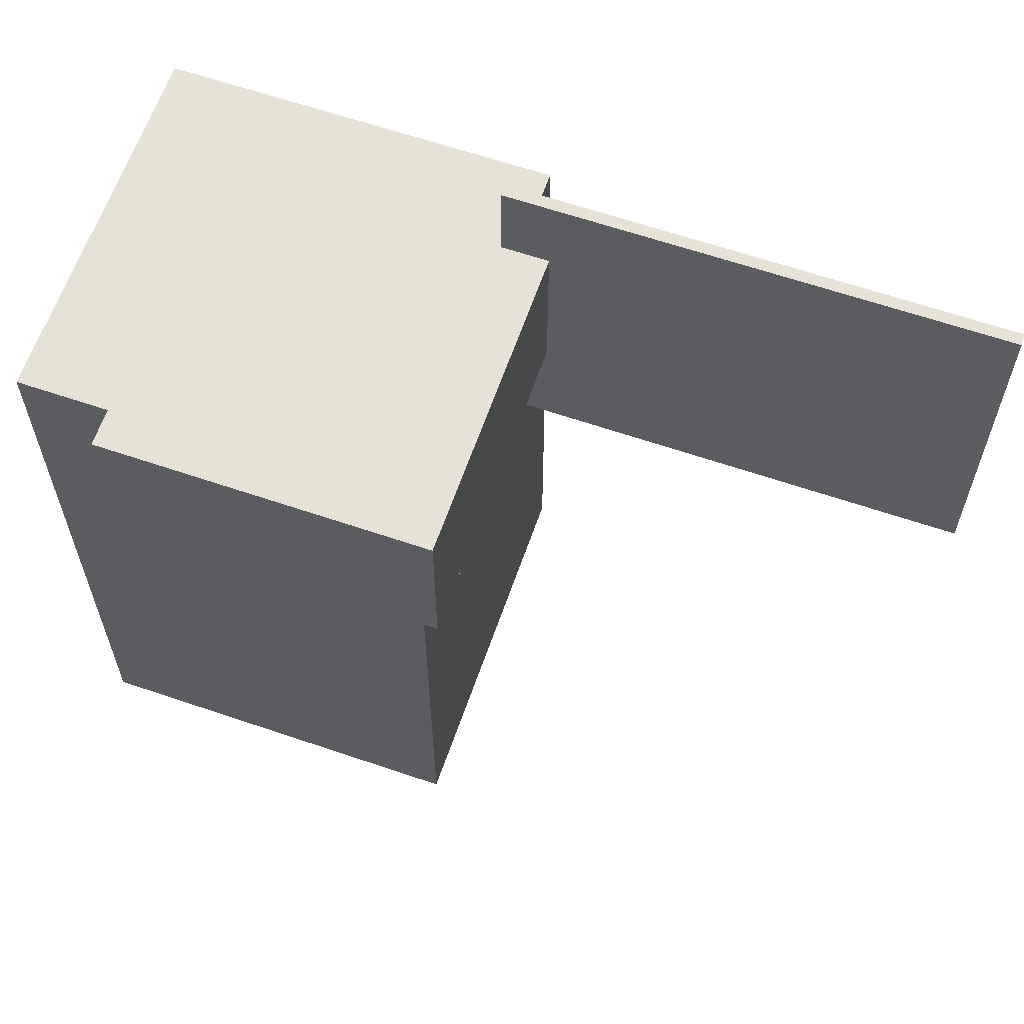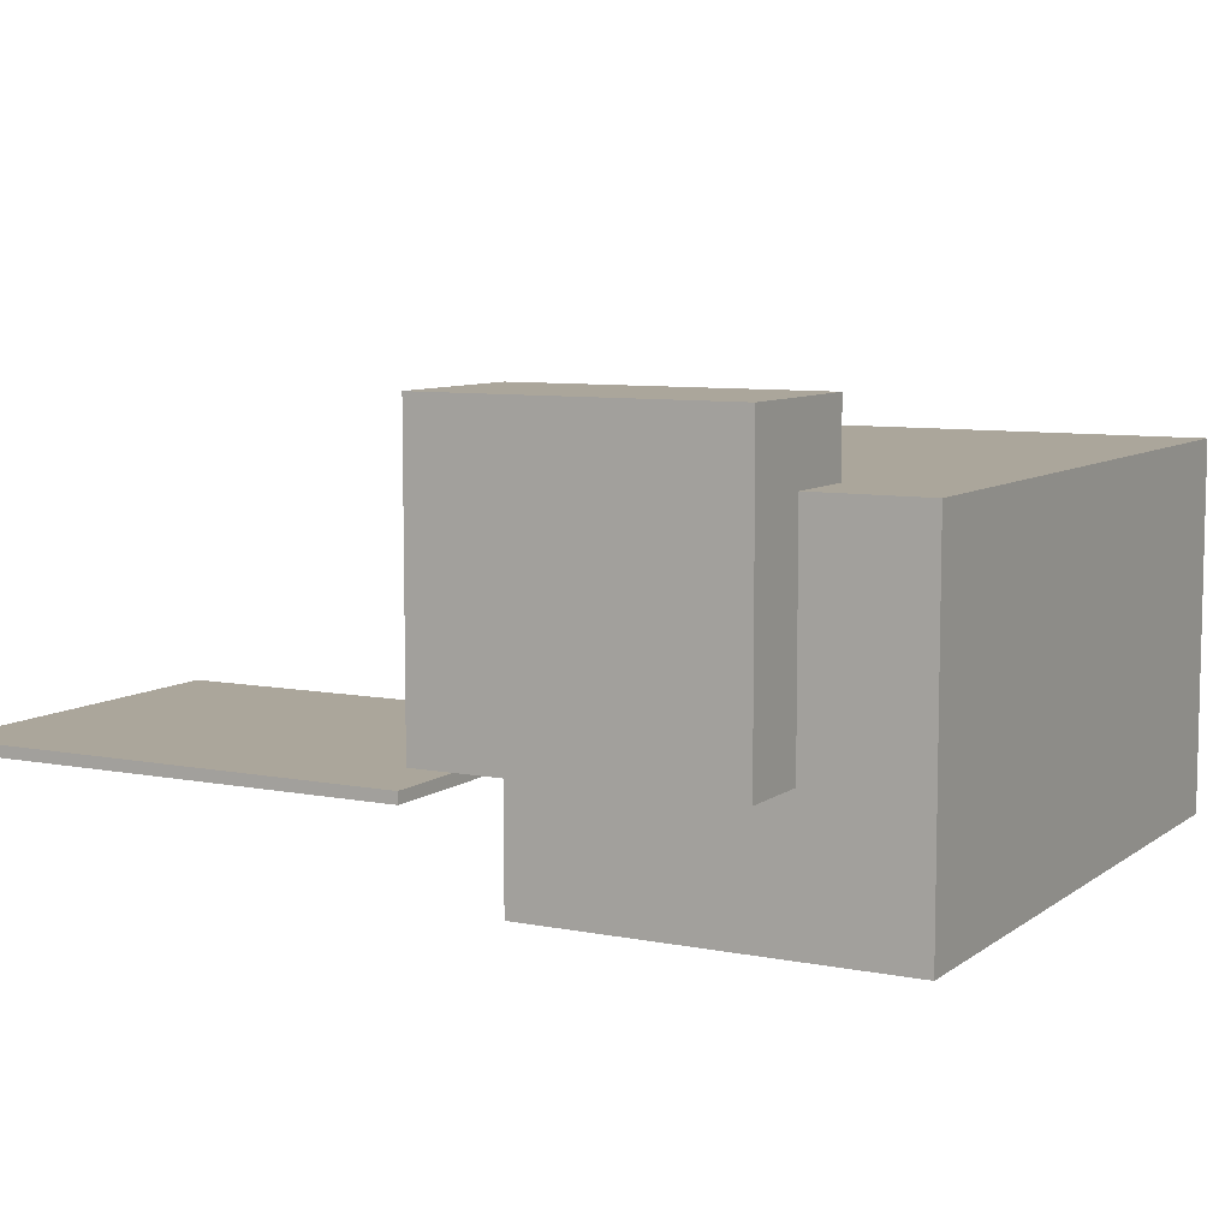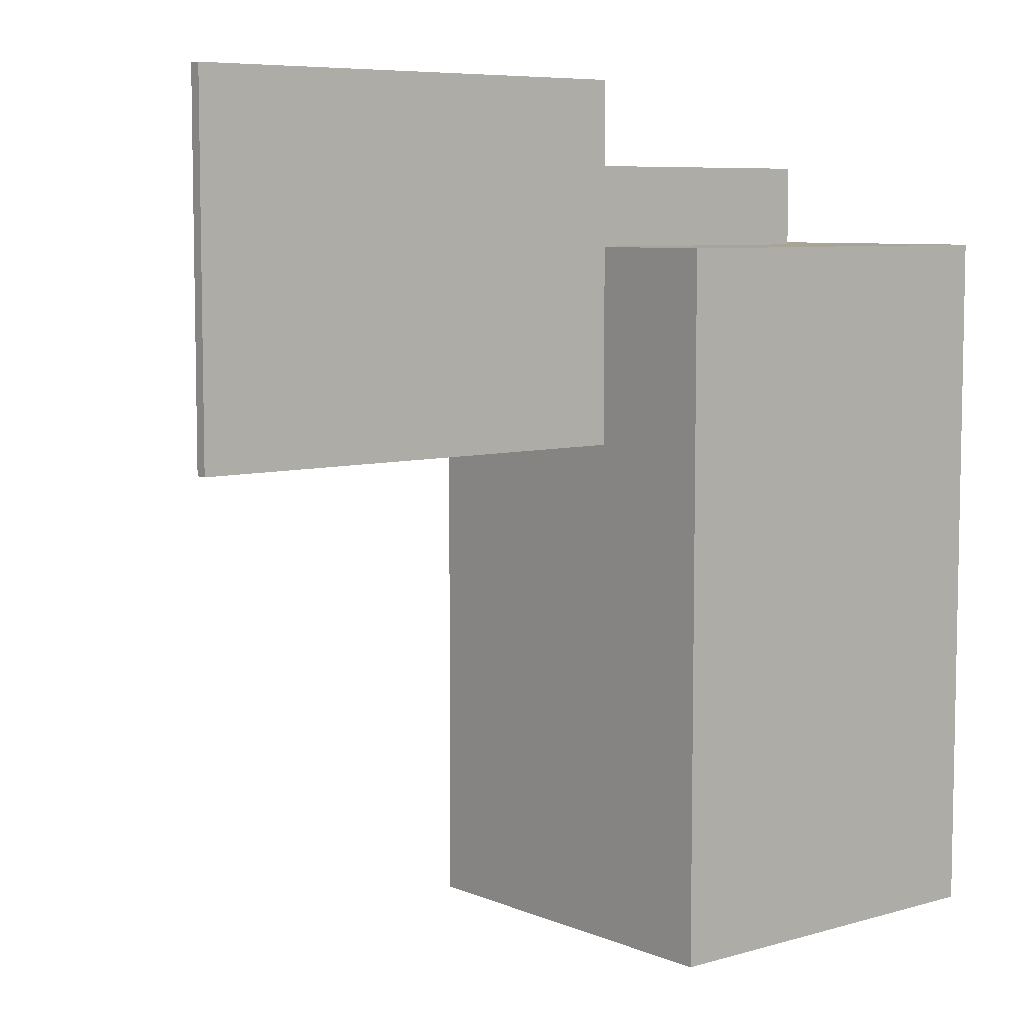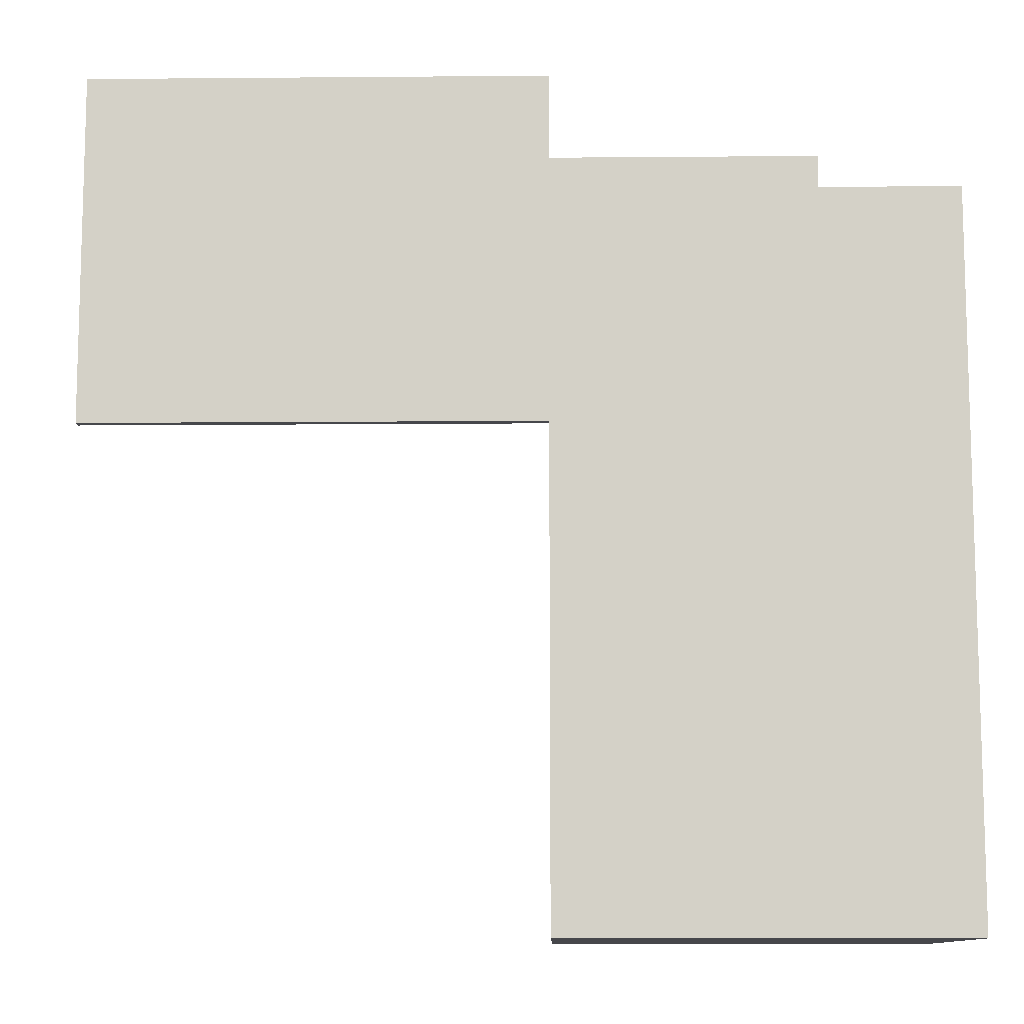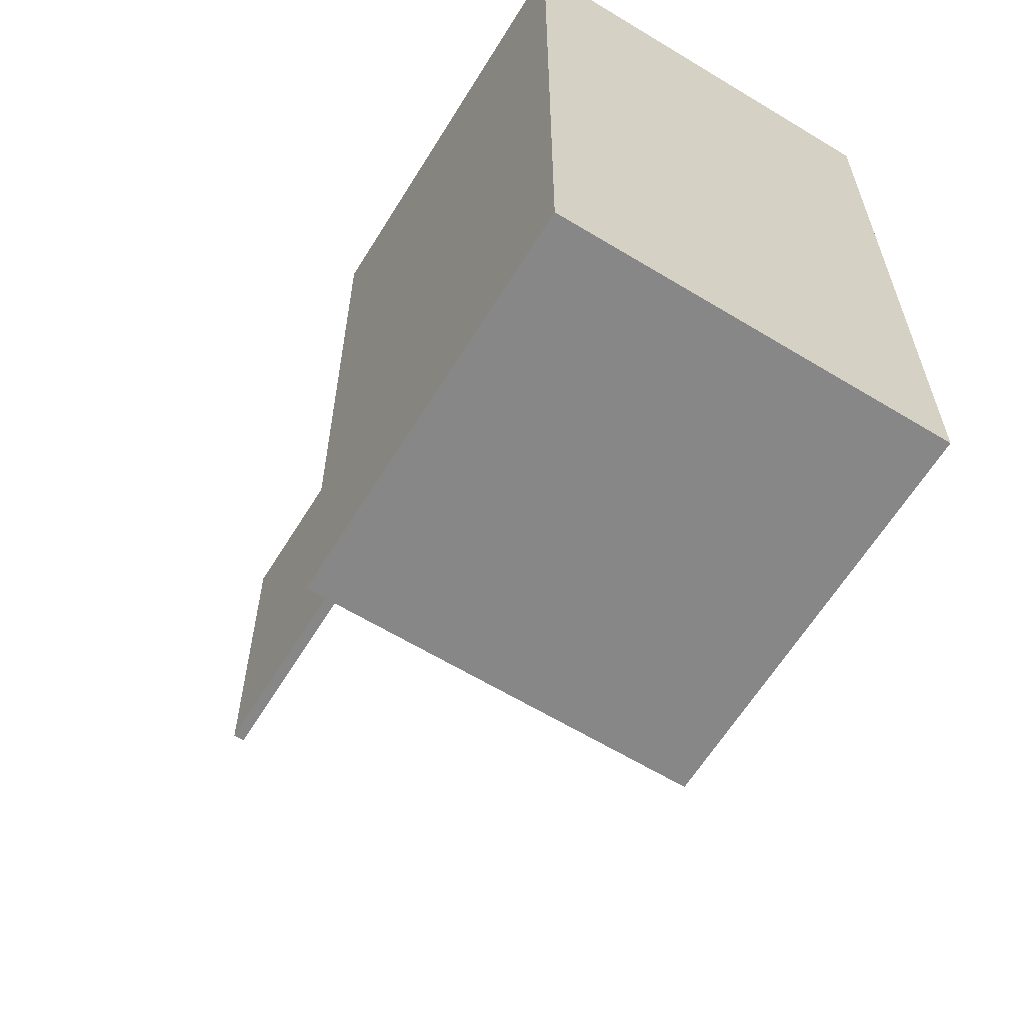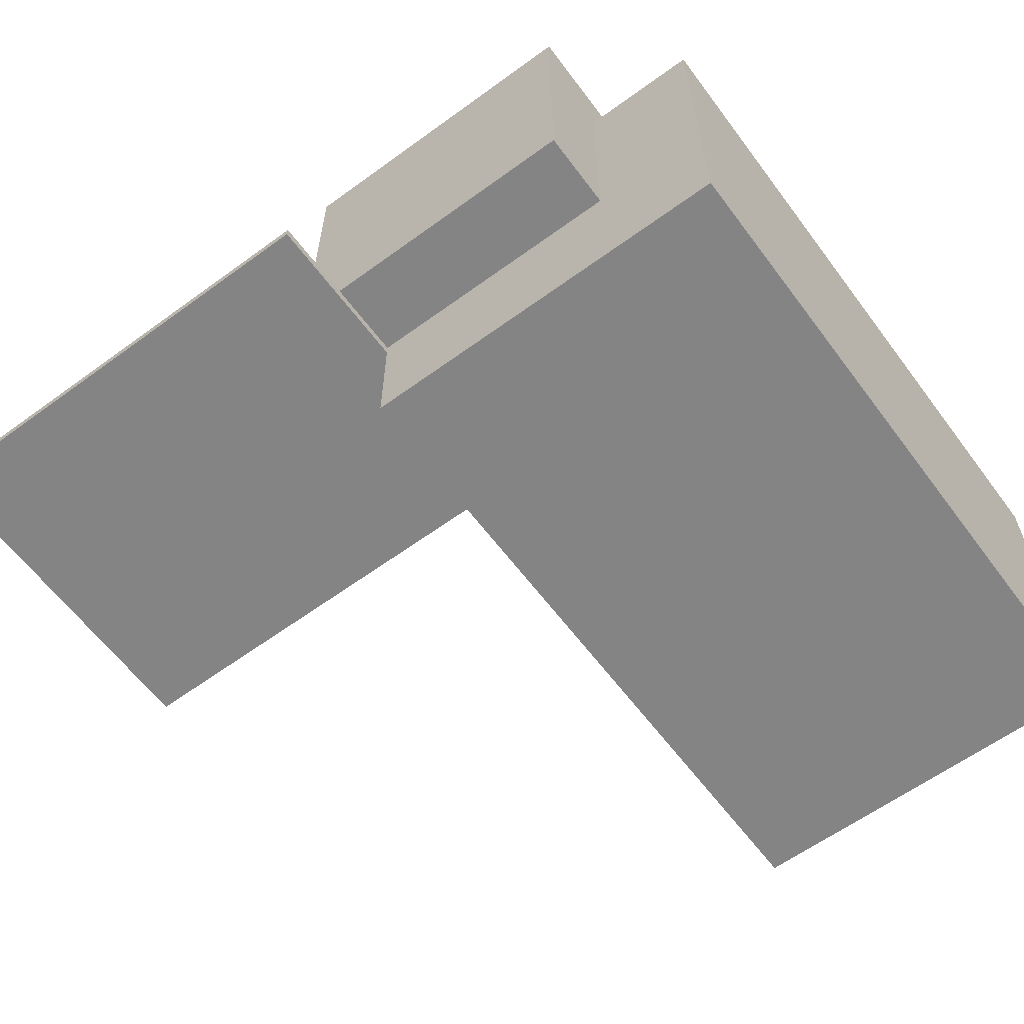
<metadata>
{"format":"obj","ext":"obj","renderer":"f3d","projection":"perspective","resolution":1024,"background":"white","views":[{"elev":62.9,"azim":19.1,"up":"+Y"},{"elev":8.0,"azim":-151.4,"up":"+Z"},{"elev":7.0,"azim":140.1,"up":"+Y"},{"elev":-10.7,"azim":-178.8,"up":"+Y"},{"elev":-62.6,"azim":-121.6,"up":"+Y"},{"elev":-61.3,"azim":-143.4,"up":"+Z"}]}
</metadata>
<code>
o Cube
v 0.8979 0.7632 -0.09556
v 0.8979 0.1142 -0.09556
v 0.8979 0.7632 0.2546
v 0.8979 0.1142 0.2546
v 0.5362 0.7632 -0.09556
v 0.5362 0.1142 -0.09556
v 0.5362 0.7632 0.2546
v 0.5362 0.1142 0.2546
f 1 5 7 3
f 4 3 7 8
f 8 7 5 6
f 6 2 4 8
f 2 1 3 4
f 6 5 1 2
o Cube.001
v 0.8979 0.5818 0.03569
v 1.333 0.5818 0.03569
v 0.8979 0.9135 0.03569
v 1.333 0.9135 0.03569
v 0.8979 0.5818 0.02522
v 1.333 0.5818 0.02522
v 0.8979 0.9135 0.02522
v 1.333 0.9135 0.02522
f 9 10 12 11
f 11 12 16 15
f 15 16 14 13
f 13 14 10 9
f 11 15 13 9
f 16 12 10 14
o Cube.002
v 0.6473 0.8365 0.03569
v 0.6473 0.8365 0.3226
v 0.9404 0.8365 0.03569
v 0.9404 0.8365 0.3226
v 0.6473 0.6873 0.03569
v 0.6473 0.6873 0.3226
v 0.9404 0.6873 0.03569
v 0.9404 0.6873 0.3226
f 17 18 20 19
f 19 20 24 23
f 23 24 22 21
f 21 22 18 17
f 19 23 21 17
f 24 20 18 22

</code>
